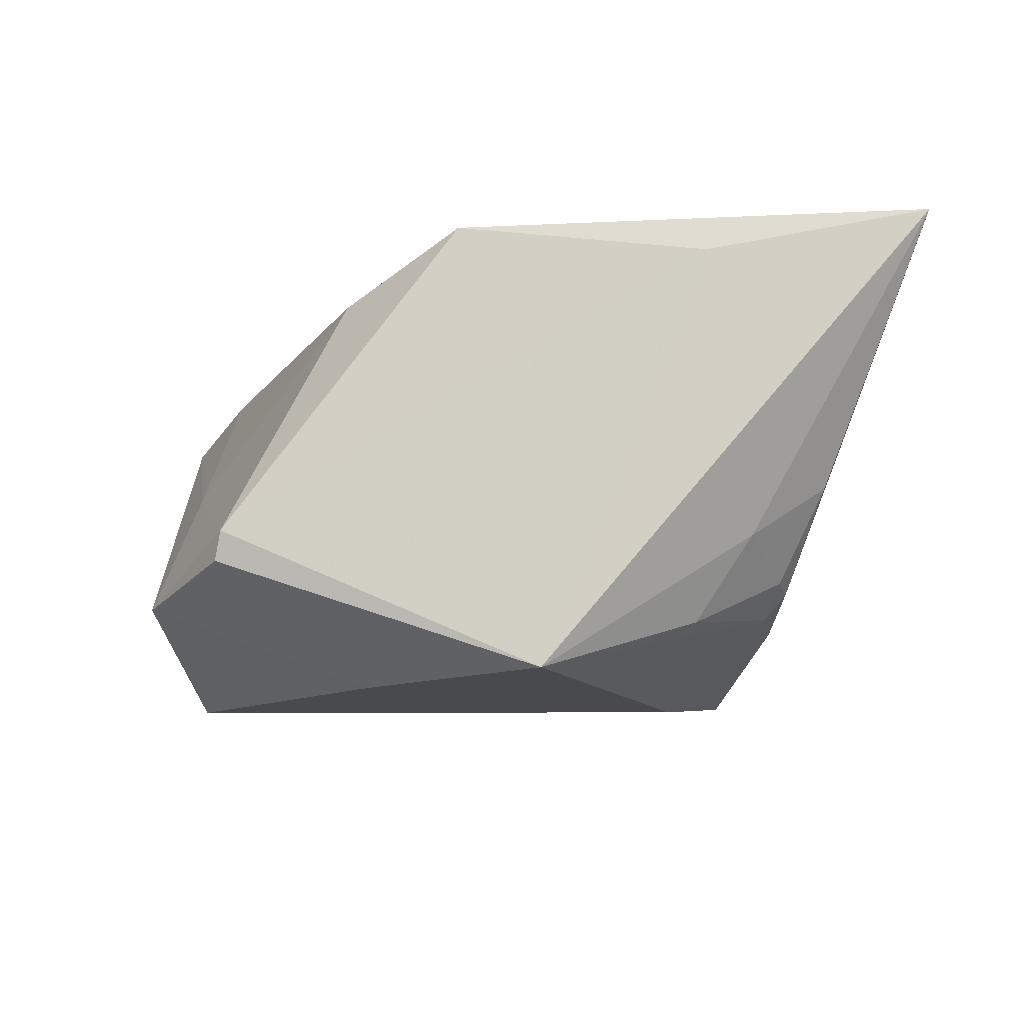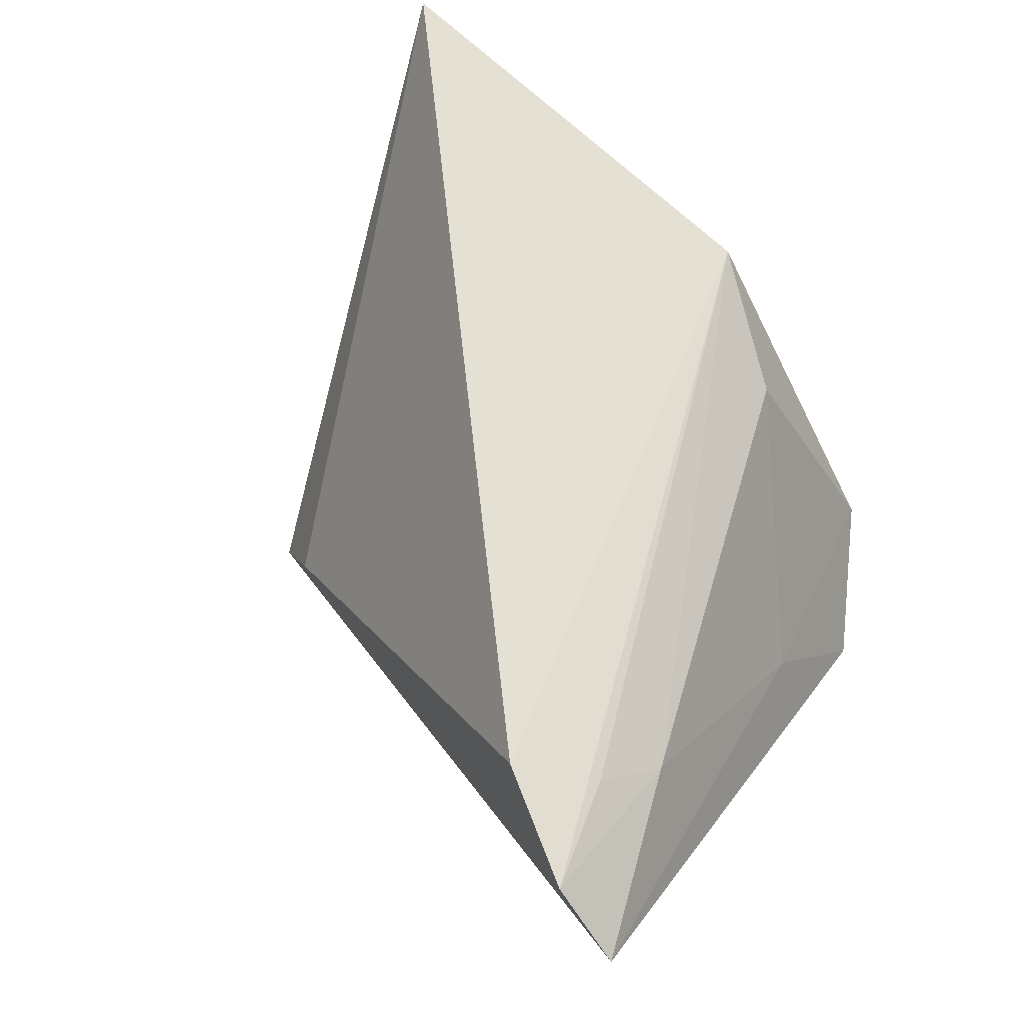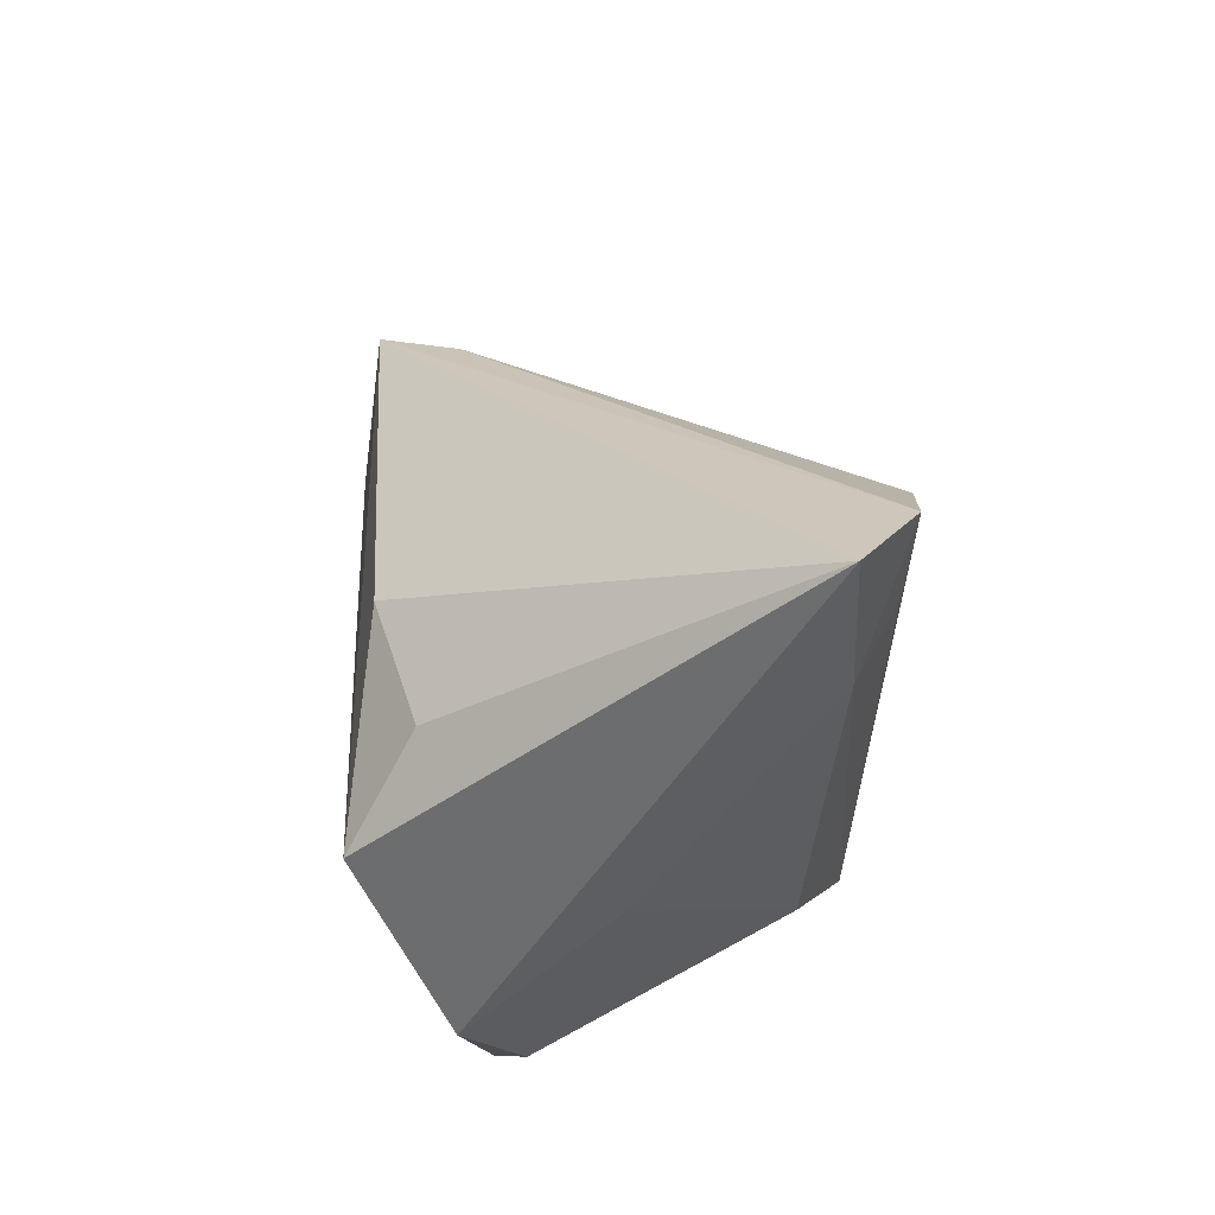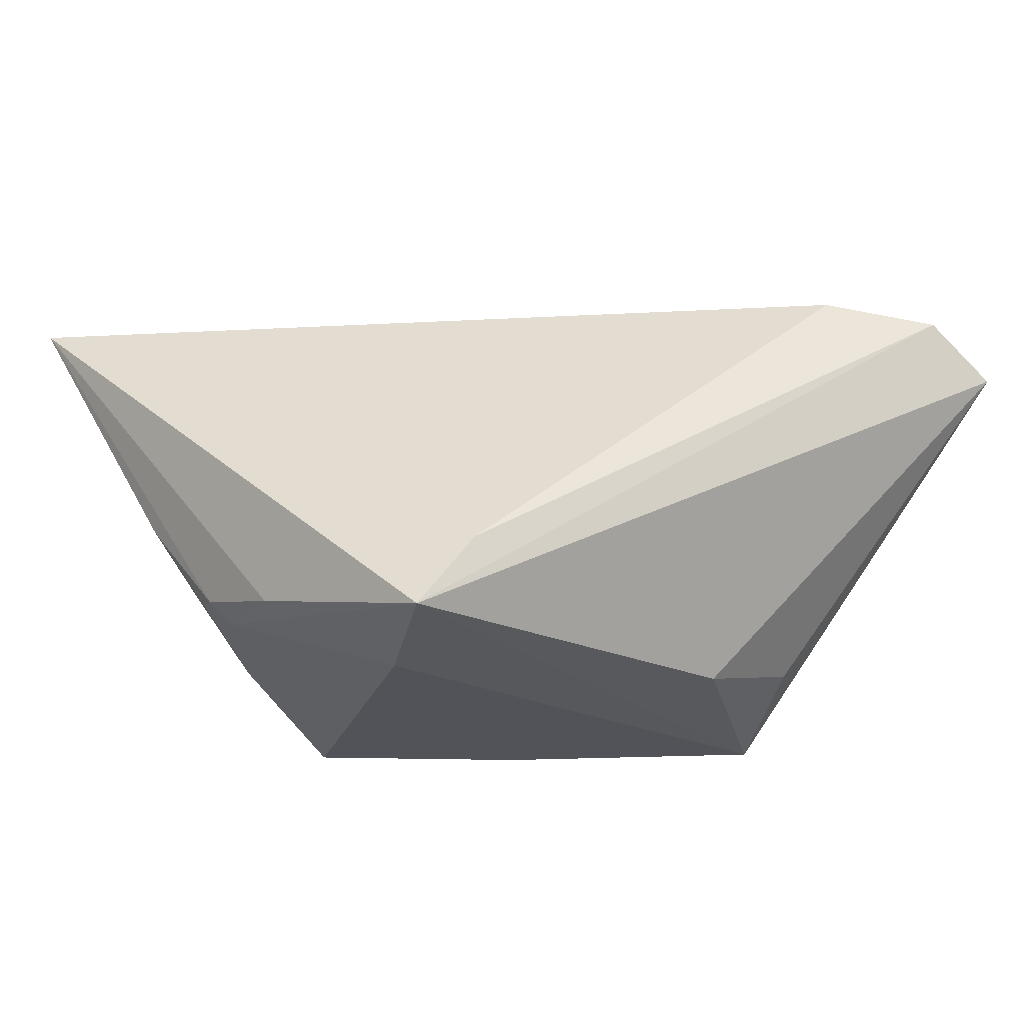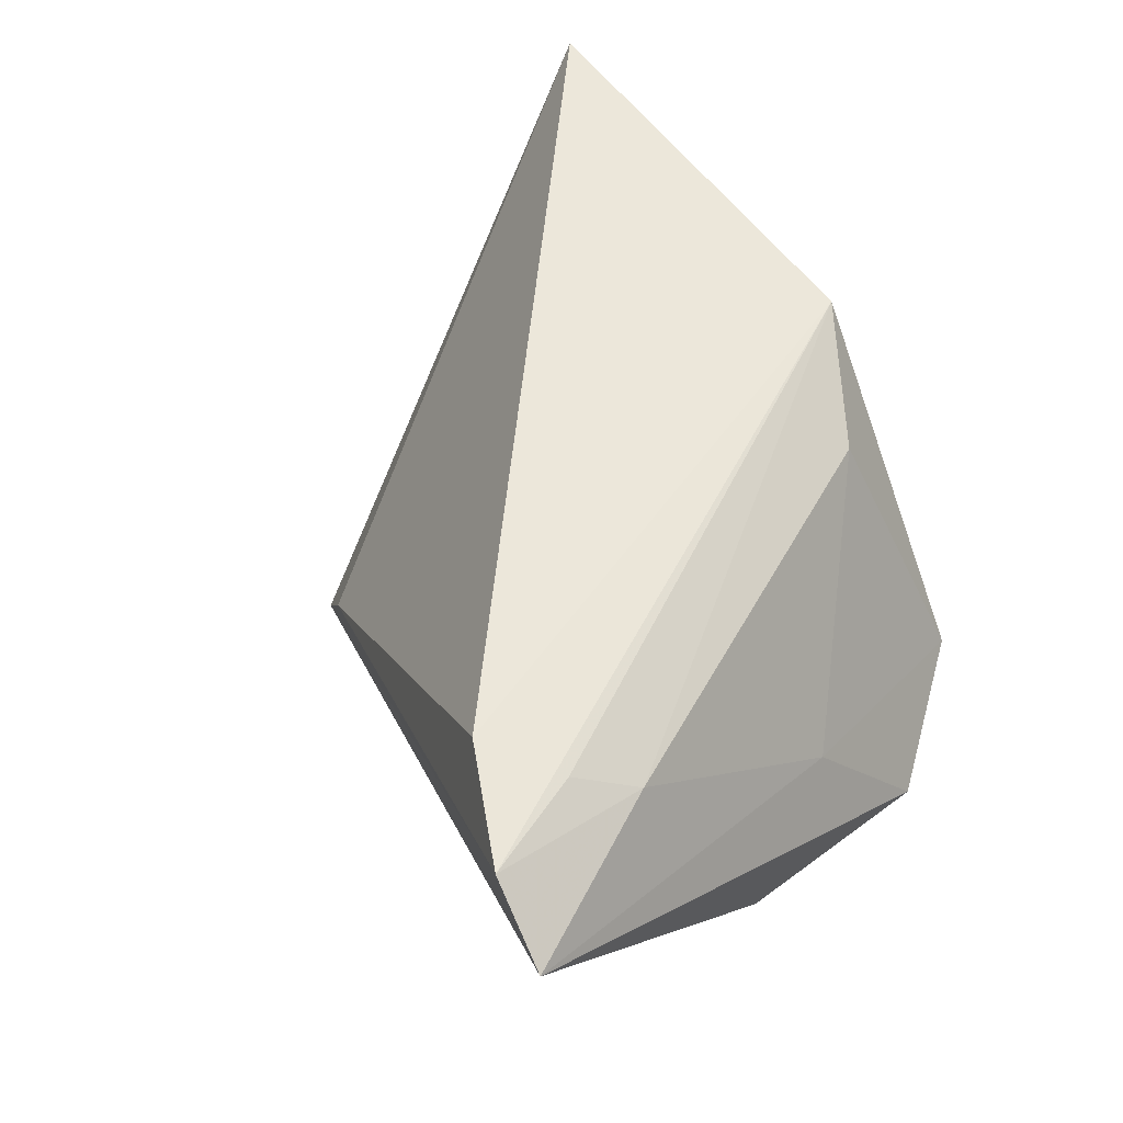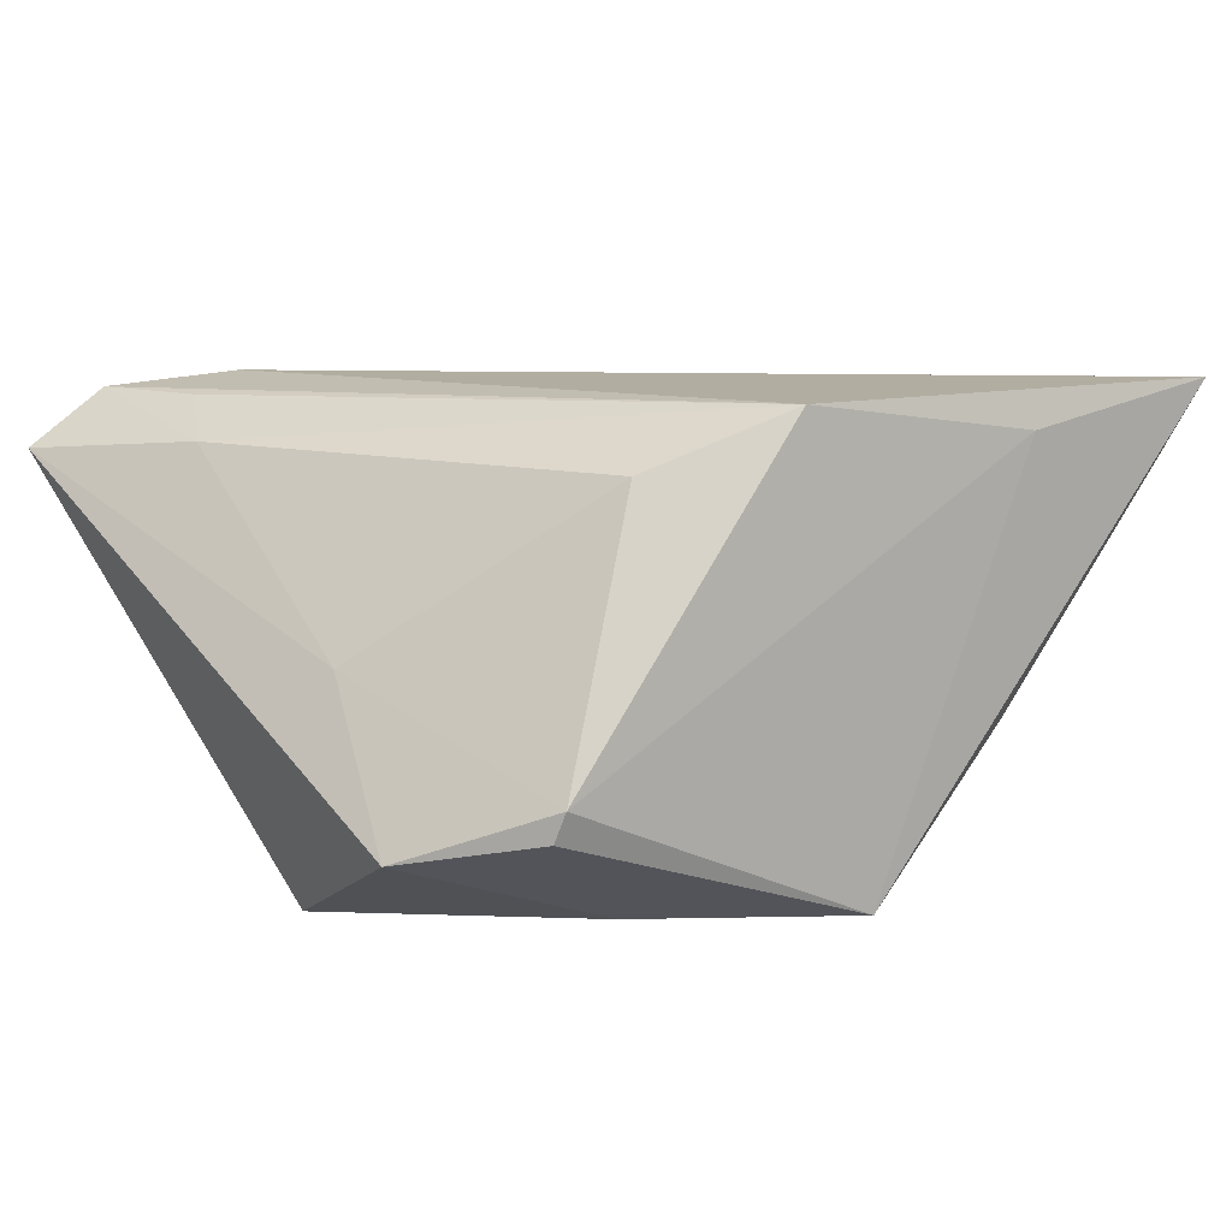
<metadata>
{"format":"obj","ext":"obj","renderer":"f3d","projection":"perspective","resolution":1024,"background":"white","views":[{"elev":-12.8,"azim":7.0,"up":"+Z"},{"elev":65.6,"azim":-134.6,"up":"+Z"},{"elev":31.7,"azim":-92.4,"up":"+Y"},{"elev":-22.9,"azim":146.8,"up":"+Z"},{"elev":52.9,"azim":-122.9,"up":"+Z"},{"elev":10.5,"azim":-33.3,"up":"+Z"}]}
</metadata>
<code>
v 0.02903 0.02533 -0.02348
v 0.05529 -0.02828 0.02567
v 0.0304 -0.02939 0.02162
v -0.03355 0.0296 0.02387
v 0.03825 -0.009333 -0.01449
v 0.0233 0.01063 -0.02557
v -0.02554 -0.0284 -0.01259
v -0.01235 -0.02129 0.01912
v 0.04293 -0.01707 -0.003599
v -0.02474 -0.02939 -0.009294
v 0.03576 -0.008281 -0.01718
v 0.02802 -0.01893 -0.0191
v -0.01032 -0.01562 -0.02548
v -0.03889 0.04128 0.0241
v -0.03446 -0.003172 0.0002728
v -0.03651 0.02267 0.01976
v -0.03482 0.003997 -0.02557
v -0.01675 0.02029 -0.02264
v 0.03757 -0.0126 -0.01373
v 0.0114 -0.02879 -0.02537
v 0.03463 -0.02114 -0.009625
v -0.03178 0.01627 -0.01854
v 0.002014 -0.02888 0.02567
v -0.04744 0.0418 0.01794
v -0.0364 -0.01603 -0.01584
v -0.02563 0.03563 0.02567
v 0.03621 0.001766 -0.01734
v 0.02258 0.0271 -0.01462
f 2 1 28
f 24 17 25
f 24 1 18
f 1 17 18
f 26 23 2
f 2 28 26
f 10 23 8
f 2 23 3
f 3 23 10
f 3 20 2
f 10 20 3
f 6 17 1
f 7 20 10
f 10 25 7
f 13 25 17
f 17 6 13
f 13 6 20
f 20 7 13
f 13 7 25
f 22 17 24
f 24 18 22
f 22 18 17
f 14 26 28
f 14 1 24
f 14 28 1
f 23 26 14
f 14 4 23
f 16 14 24
f 4 14 16
f 16 8 23
f 23 4 16
f 15 25 10
f 10 8 15
f 8 16 15
f 24 25 15
f 15 16 24
f 2 20 21
f 27 1 2
f 2 5 27
f 20 6 11
f 11 27 5
f 11 6 1
f 1 27 11
f 9 5 2
f 2 21 9
f 19 11 5
f 5 9 19
f 19 9 21
f 20 11 12
f 11 19 12
f 12 21 20
f 12 19 21

</code>
